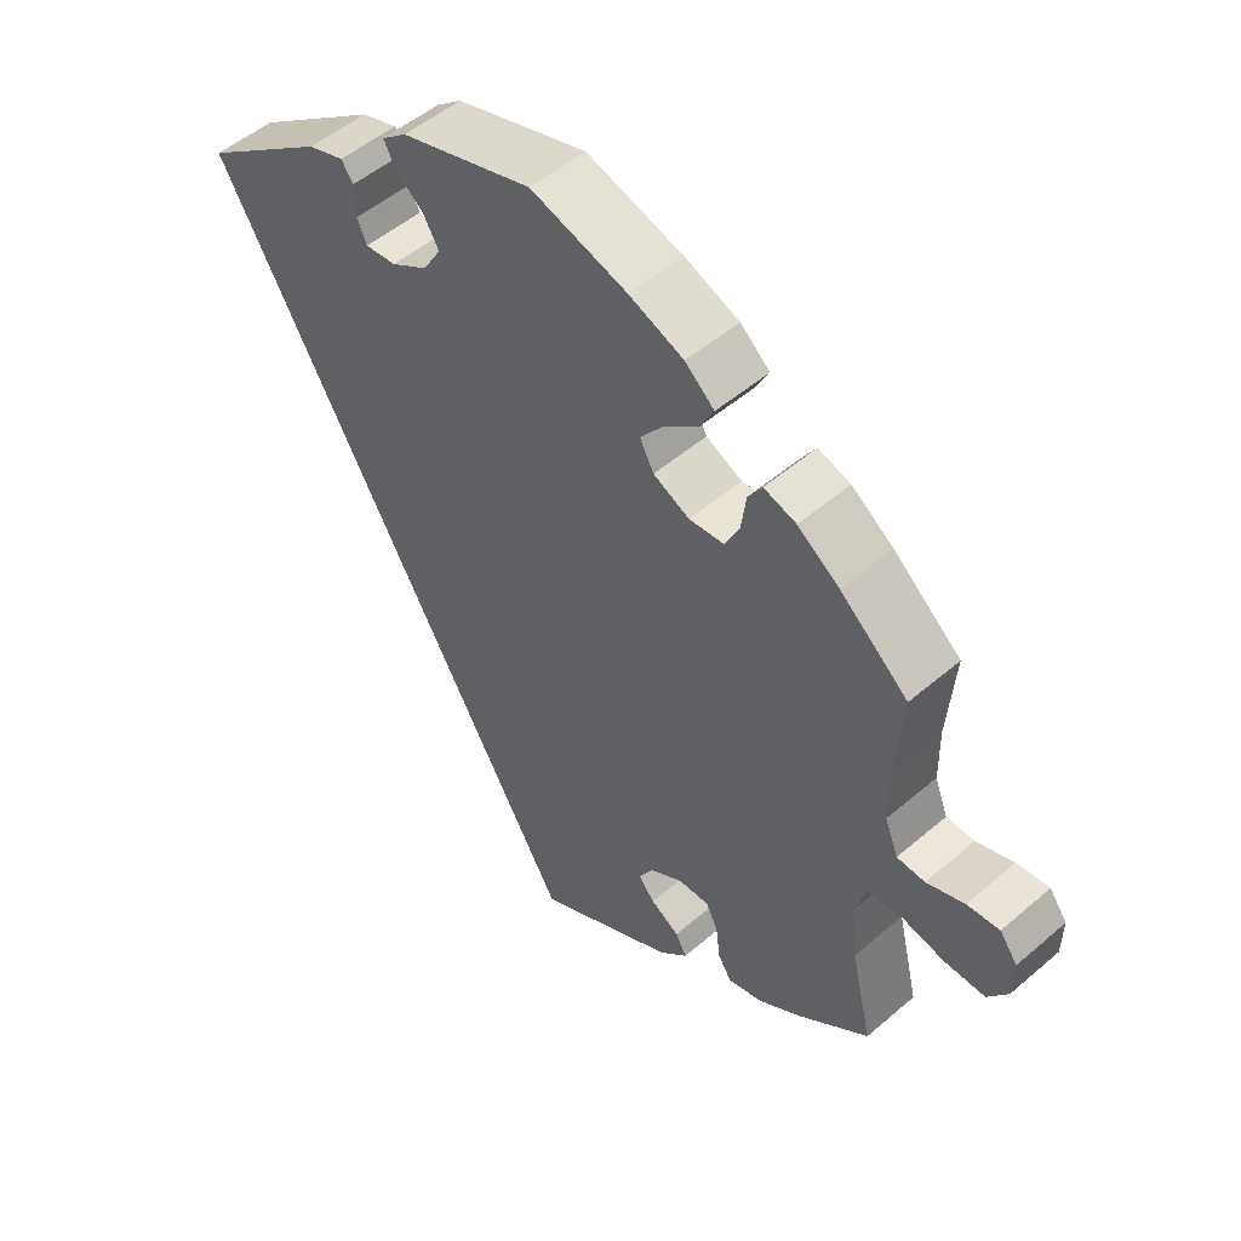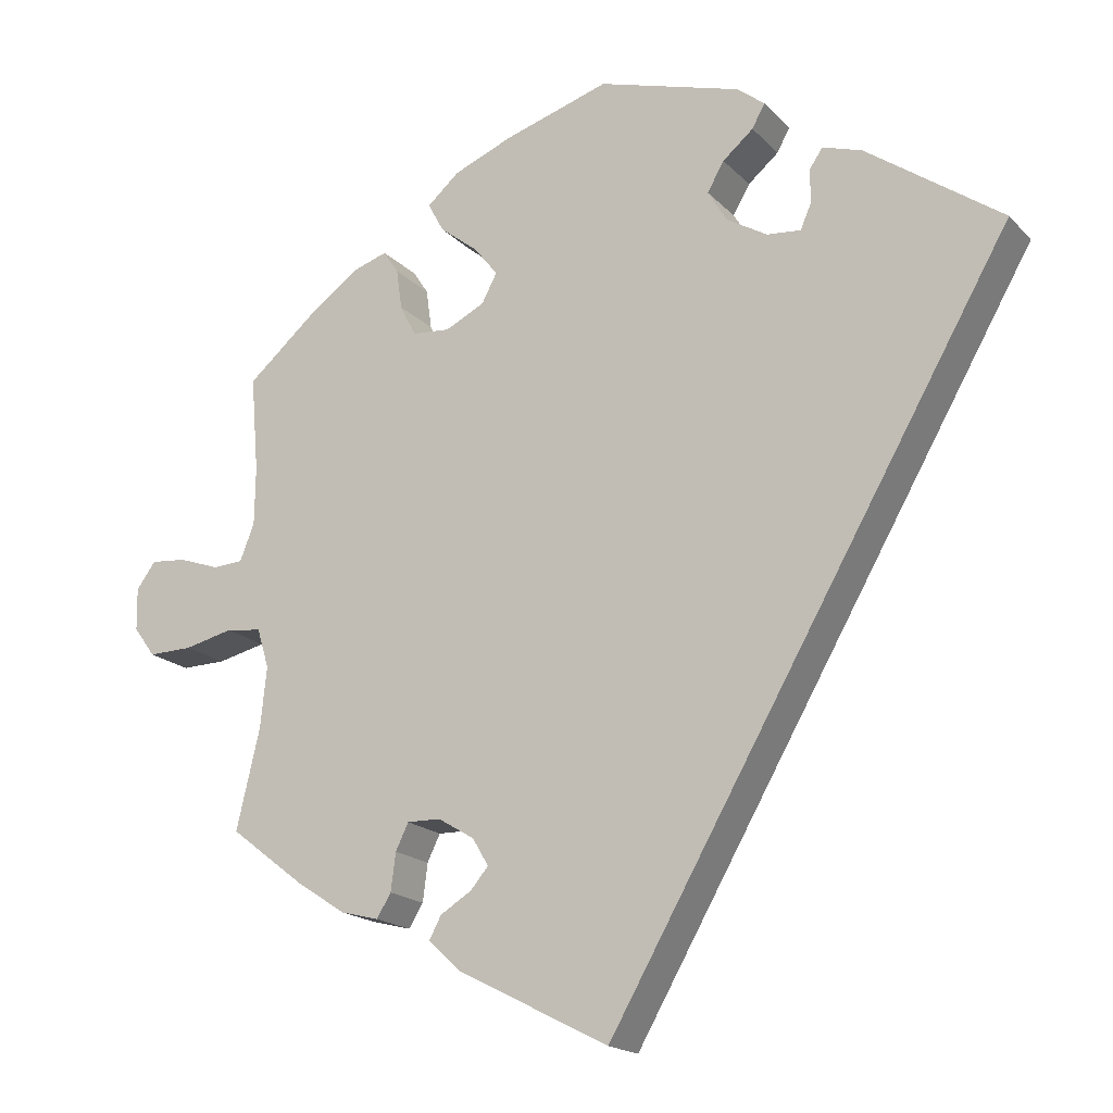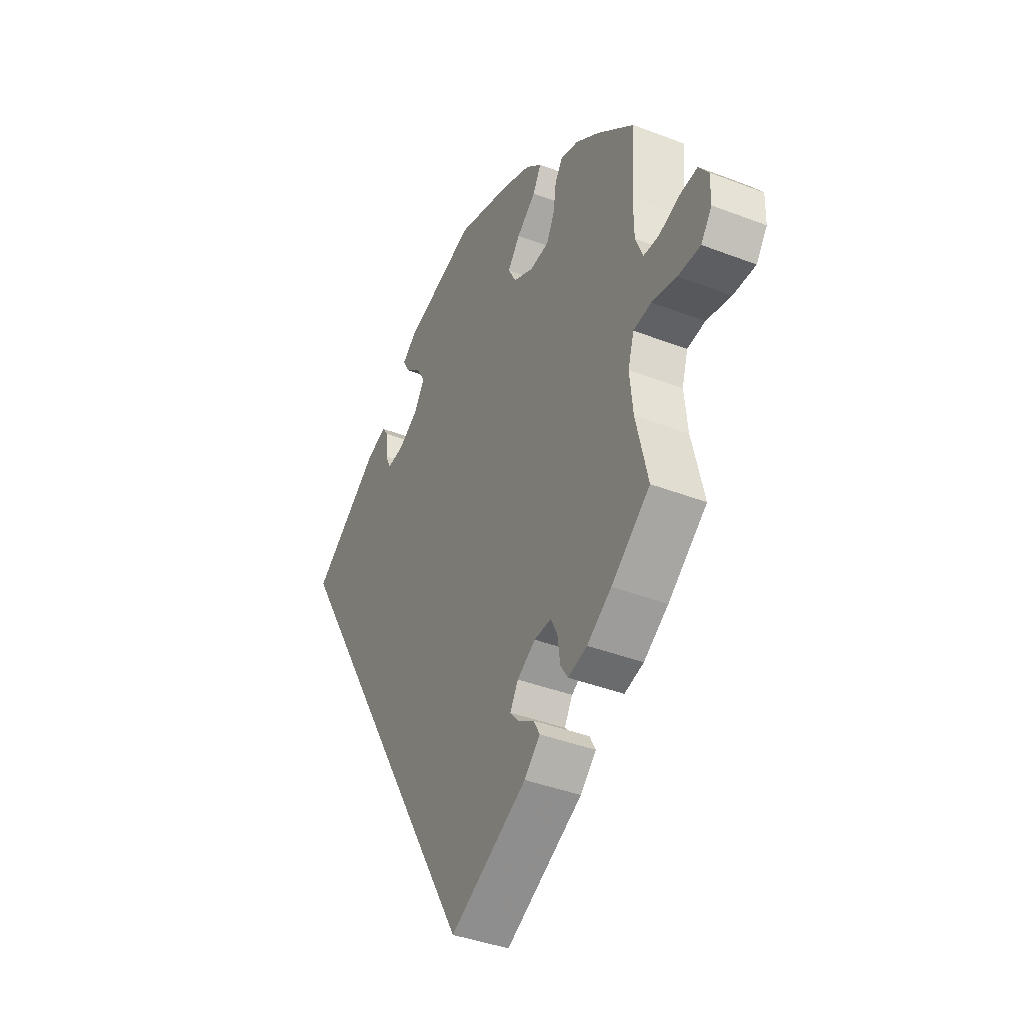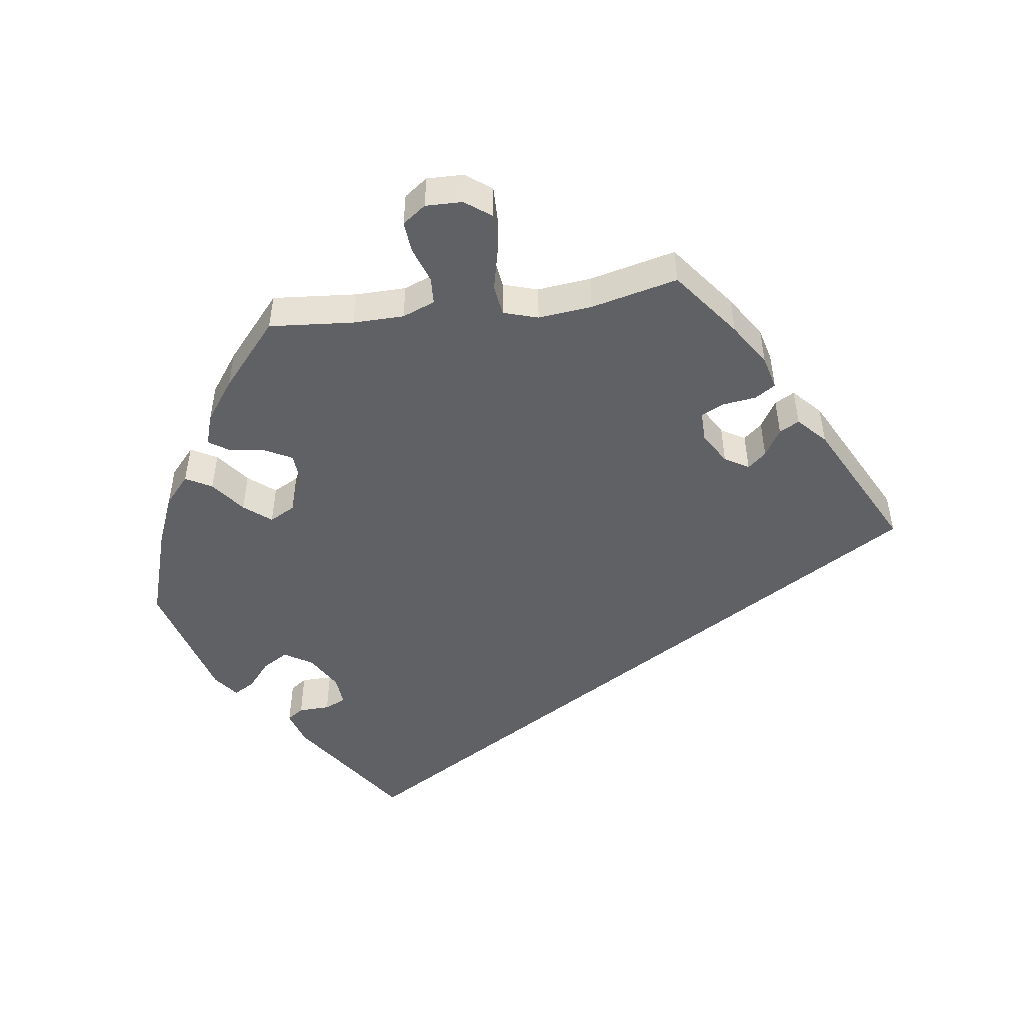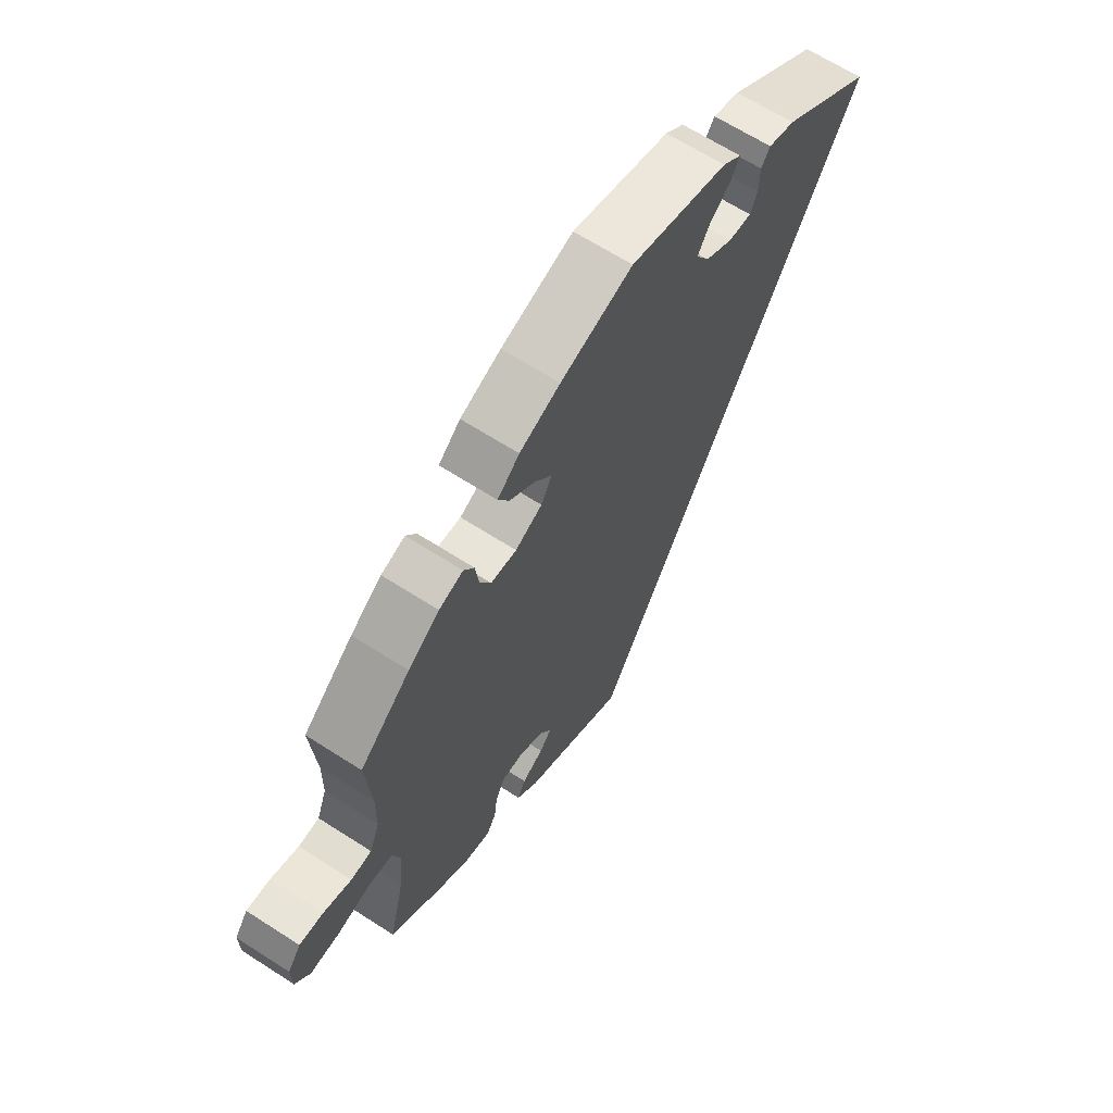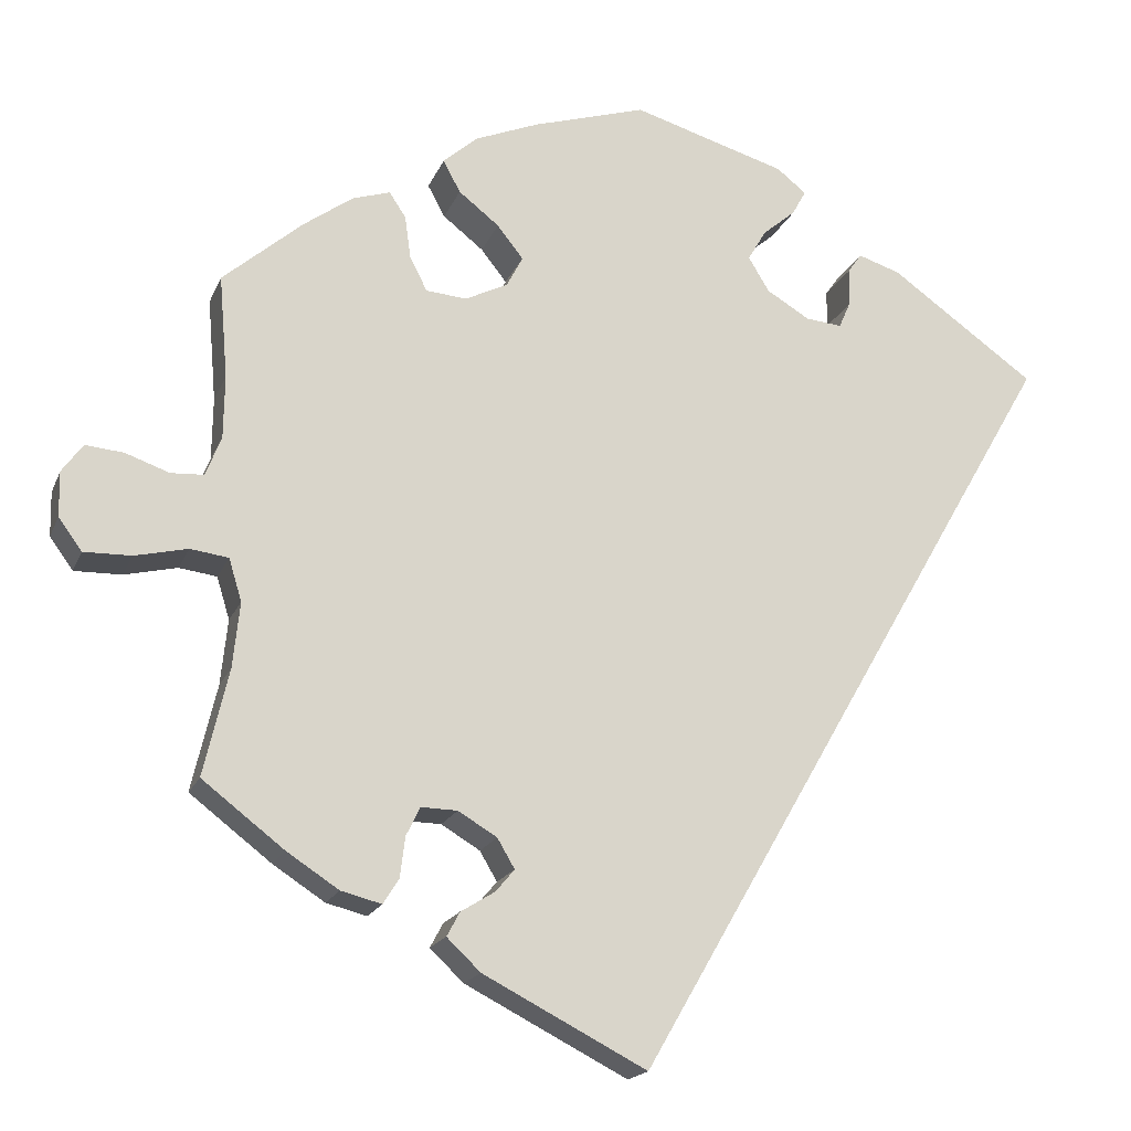
<metadata>
{"format":"obj","ext":"obj","renderer":"f3d","projection":"perspective","resolution":1024,"background":"white","views":[{"elev":51.0,"azim":46.9,"up":"+Z"},{"elev":-18.2,"azim":-151.0,"up":"+Z"},{"elev":-39.9,"azim":64.5,"up":"+Z"},{"elev":-49.5,"azim":97.8,"up":"+Y"},{"elev":65.5,"azim":122.9,"up":"+Z"},{"elev":-18.1,"azim":162.5,"up":"+Z"}]}
</metadata>
<code>
v 0.491 0.07 0.17
v 0.492 0.07 0.098
v 0.51 0.07 0.052
v 0.548 0.07 0.05
v 0.599 0.07 0.068
v 0.643 0.07 0.072
v 0.667 0.07 0.039
v 0.666 0.07 -0.013
v 0.639 0.07 -0.05
v 0.584 0.07 -0.049
v 0.523 0.07 -0.035
v 0.479 0.07 -0.041
v 0.464 0.07 -0.09
v 0.472 0.07 -0.166
v 0.501 0.07 -0.289
v 0.406 0.07 -0.362
v 0.346 0.07 -0.401
v 0.299 0.07 -0.413
v 0.281 0.07 -0.384
v 0.275 0.07 -0.337
v 0.259 0.07 -0.304
v 0.217 0.07 -0.305
v 0.172 0.07 -0.332
v 0.152 0.07 -0.366
v 0.174 0.07 -0.392
v 0.213 0.07 -0.416
v 0.228 0.07 -0.444
v 0.189 0.07 -0.481
v 0 0.07 -0.578
v -0.501 0.07 0.288
v -0.333 0.07 0.408
v -0.284 0.07 0.424
v -0.268 0.07 0.401
v -0.267 0.07 0.357
v -0.254 0.07 0.327
v -0.212 0.07 0.331
v -0.162 0.07 0.361
v -0.138 0.07 0.401
v -0.159 0.07 0.437
v -0.197 0.07 0.469
v -0.213 0.07 0.498
v -0.179 0.07 0.525
v -0.001 0.07 0.578
v 0.13 0.07 0.538
v 0.204 0.07 0.508
v 0.244 0.07 0.473
v 0.224 0.07 0.436
v 0.177 0.07 0.399
v 0.147 0.07 0.361
v 0.166 0.07 0.325
v 0.215 0.07 0.301
v 0.262 0.07 0.305
v 0.282 0.07 0.344
v 0.289 0.07 0.394
v 0.308 0.07 0.423
v 0.352 0.07 0.409
v 0.409 0.07 0.368
v 0.501 0.07 0.289
v 0.491 0 0.17
v 0.492 0 0.098
v 0.51 0 0.052
v 0.548 0 0.05
v 0.599 0 0.068
v 0.643 0 0.072
v 0.667 0 0.039
v 0.666 0 -0.013
v 0.639 0 -0.05
v 0.584 0 -0.049
v 0.523 0 -0.035
v 0.479 0 -0.041
v 0.464 0 -0.09
v 0.472 0 -0.166
v 0.501 0 -0.289
v 0.406 0 -0.362
v 0.346 0 -0.401
v 0.299 0 -0.413
v 0.281 0 -0.384
v 0.275 0 -0.337
v 0.259 0 -0.304
v 0.217 0 -0.305
v 0.172 0 -0.332
v 0.152 0 -0.366
v 0.174 0 -0.392
v 0.213 0 -0.416
v 0.228 0 -0.444
v 0.189 0 -0.481
v 0 0 -0.578
v -0.501 0 0.288
v -0.333 0 0.408
v -0.284 0 0.424
v -0.268 0 0.401
v -0.267 0 0.357
v -0.254 0 0.327
v -0.212 0 0.331
v -0.162 0 0.361
v -0.138 0 0.401
v -0.159 0 0.437
v -0.197 0 0.469
v -0.213 0 0.498
v -0.179 0 0.525
v -0.001 0 0.578
v 0.13 0 0.538
v 0.204 0 0.508
v 0.244 0 0.473
v 0.224 0 0.436
v 0.177 0 0.399
v 0.147 0 0.361
v 0.166 0 0.325
v 0.215 0 0.301
v 0.262 0 0.305
v 0.282 0 0.344
v 0.289 0 0.394
v 0.308 0 0.423
v 0.352 0 0.409
v 0.409 0 0.368
v 0.501 0 0.289
f 57 58 1
f 56 57 1 2
f 53 54 55 56
f 52 53 56 2
f 51 52 2 3
f 50 51 3
f 45 46 47 48
f 45 48 49
f 44 45 49
f 43 44 49
f 42 43 49 50
f 39 40 41 42
f 38 39 42 50
f 31 32 33 34
f 31 34 35
f 30 31 35
f 29 30 35 36
f 25 26 27 28
f 24 25 28 29
f 23 24 29 36
f 17 18 19 20
f 17 20 21
f 14 15 16 17
f 13 14 17 21
f 12 13 21 22
f 8 9 10 11
f 8 11 12
f 7 8 12
f 4 5 6 7
f 3 4 7 12
f 37 38 50 3
f 22 23 36 37
f 3 12 22 37
f 59 116 115
f 60 59 115 114
f 114 113 112 111
f 60 114 111 110
f 61 60 110 109
f 61 109 108
f 106 105 104 103
f 107 106 103
f 107 103 102
f 107 102 101
f 108 107 101 100
f 100 99 98 97
f 108 100 97 96
f 92 91 90 89
f 93 92 89
f 93 89 88
f 94 93 88 87
f 86 85 84 83
f 87 86 83 82
f 94 87 82 81
f 78 77 76 75
f 79 78 75
f 75 74 73 72
f 79 75 72 71
f 80 79 71 70
f 69 68 67 66
f 70 69 66
f 70 66 65
f 65 64 63 62
f 70 65 62 61
f 61 108 96 95
f 95 94 81 80
f 95 80 70 61
f 1 59 60 2
f 2 60 61 3
f 3 61 62 4
f 4 62 63 5
f 5 63 64 6
f 6 64 65 7
f 7 65 66 8
f 8 66 67 9
f 9 67 68 10
f 10 68 69 11
f 11 69 70 12
f 12 70 71 13
f 13 71 72 14
f 14 72 73 15
f 15 73 74 16
f 16 74 75 17
f 17 75 76 18
f 18 76 77 19
f 19 77 78 20
f 20 78 79 21
f 21 79 80 22
f 22 80 81 23
f 23 81 82 24
f 24 82 83 25
f 25 83 84 26
f 26 84 85 27
f 27 85 86 28
f 28 86 87 29
f 29 87 88 30
f 30 88 89 31
f 31 89 90 32
f 32 90 91 33
f 33 91 92 34
f 34 92 93 35
f 35 93 94 36
f 36 94 95 37
f 37 95 96 38
f 38 96 97 39
f 39 97 98 40
f 40 98 99 41
f 41 99 100 42
f 42 100 101 43
f 43 101 102 44
f 44 102 103 45
f 45 103 104 46
f 46 104 105 47
f 47 105 106 48
f 48 106 107 49
f 49 107 108 50
f 50 108 109 51
f 51 109 110 52
f 52 110 111 53
f 53 111 112 54
f 54 112 113 55
f 55 113 114 56
f 56 114 115 57
f 57 115 116 58
f 58 116 59 1

</code>
